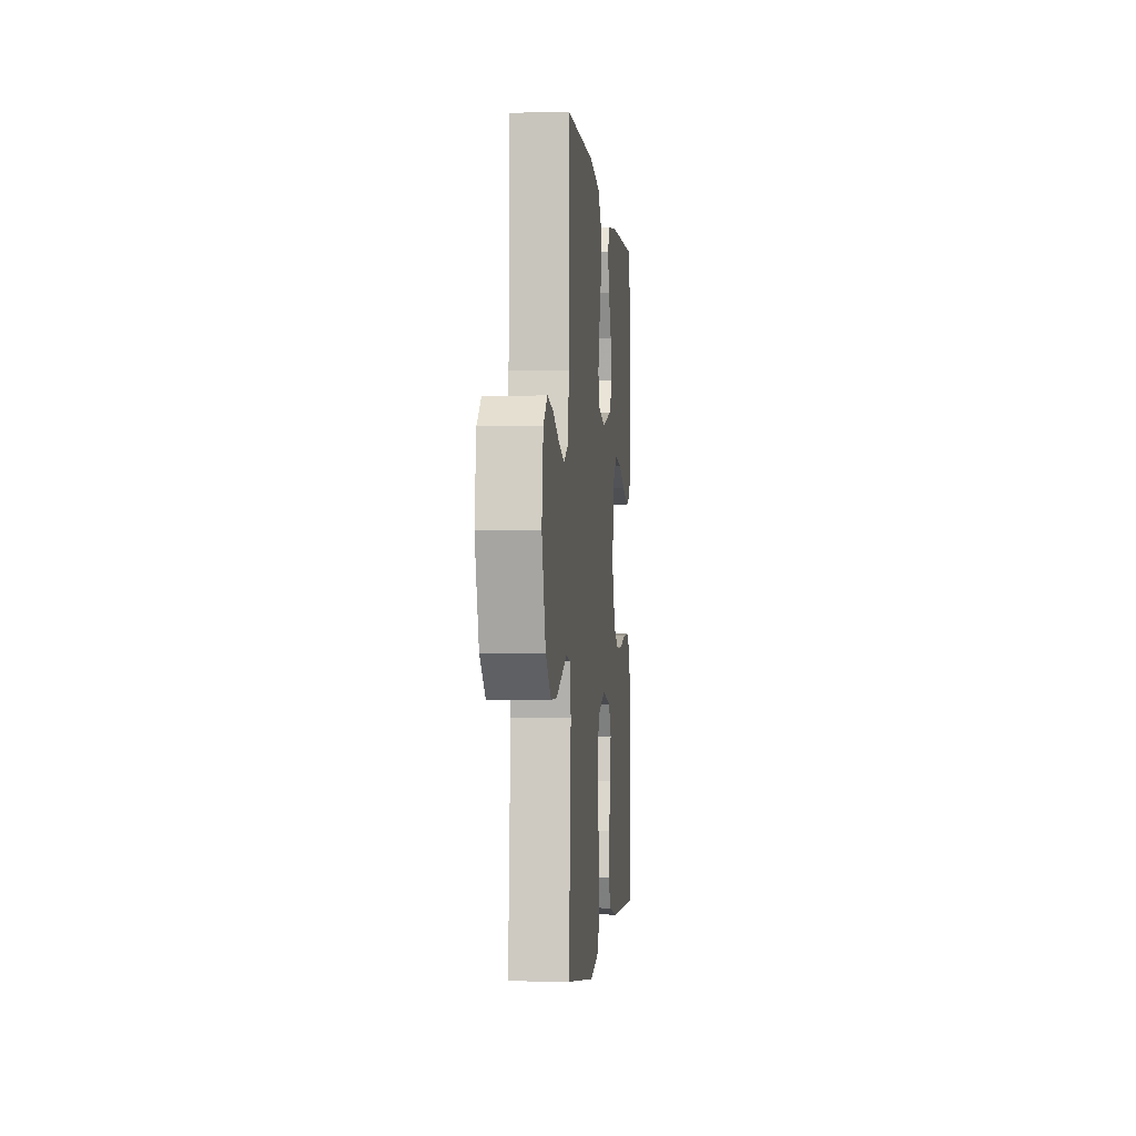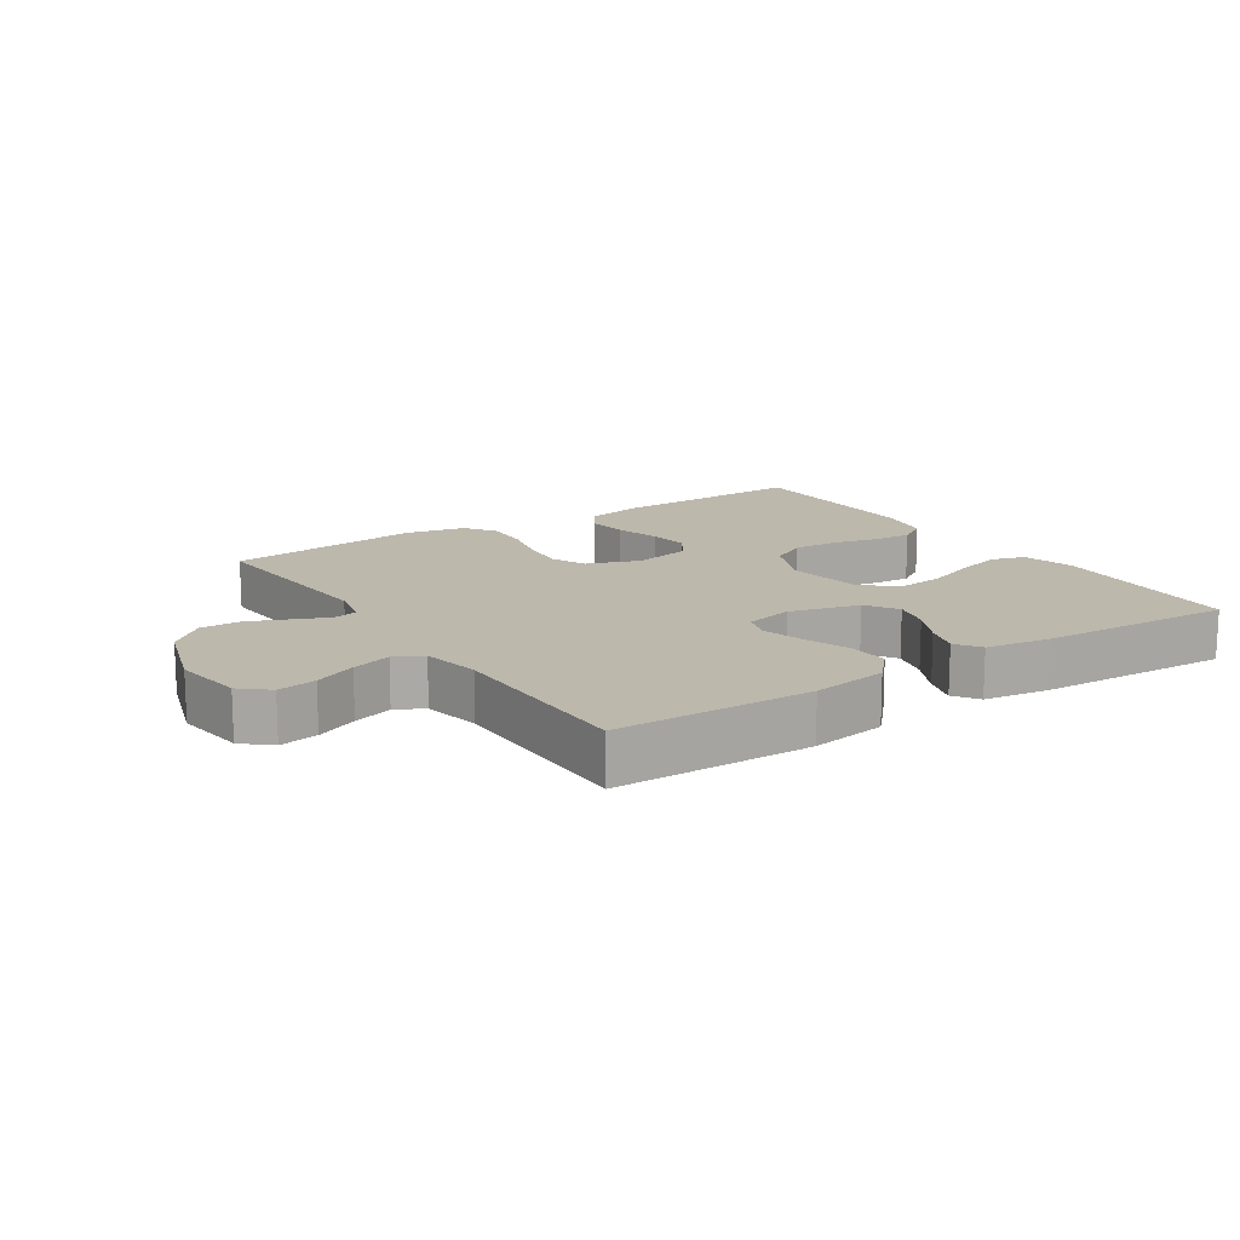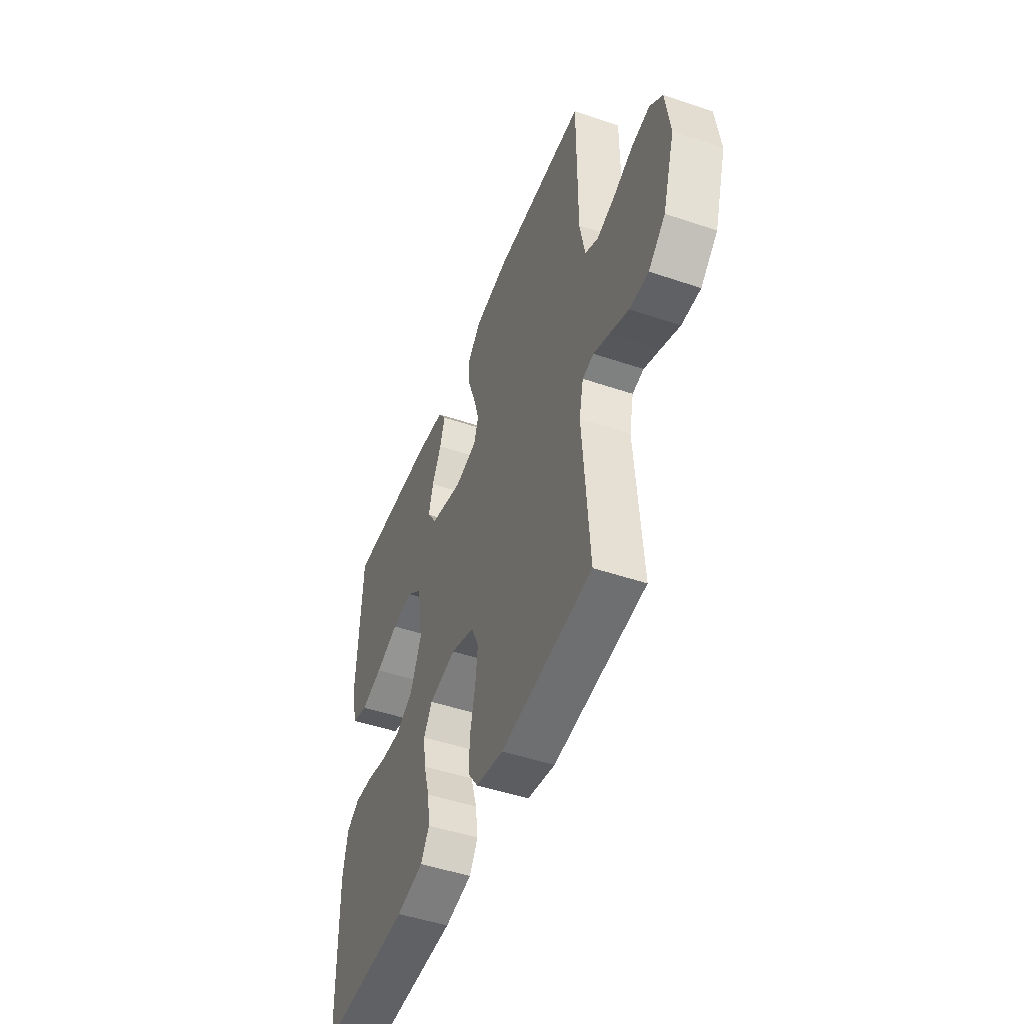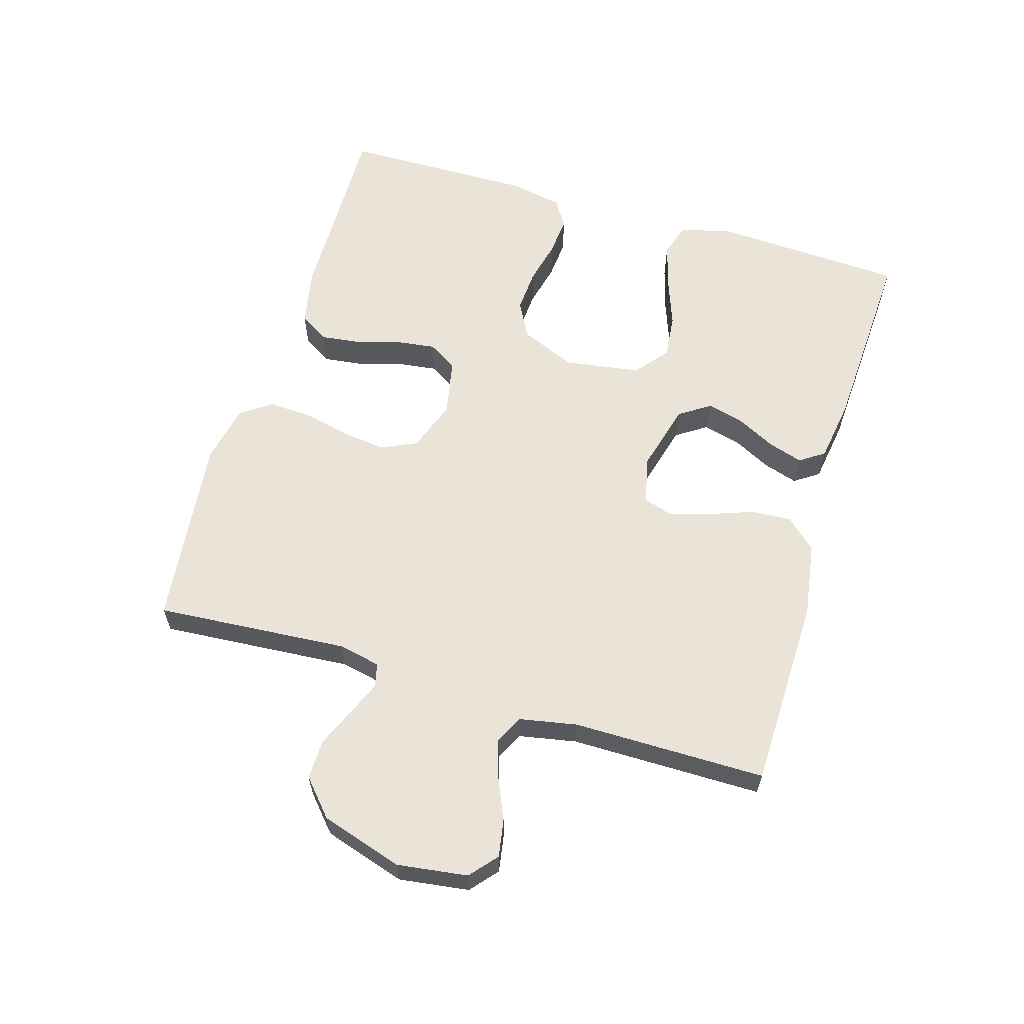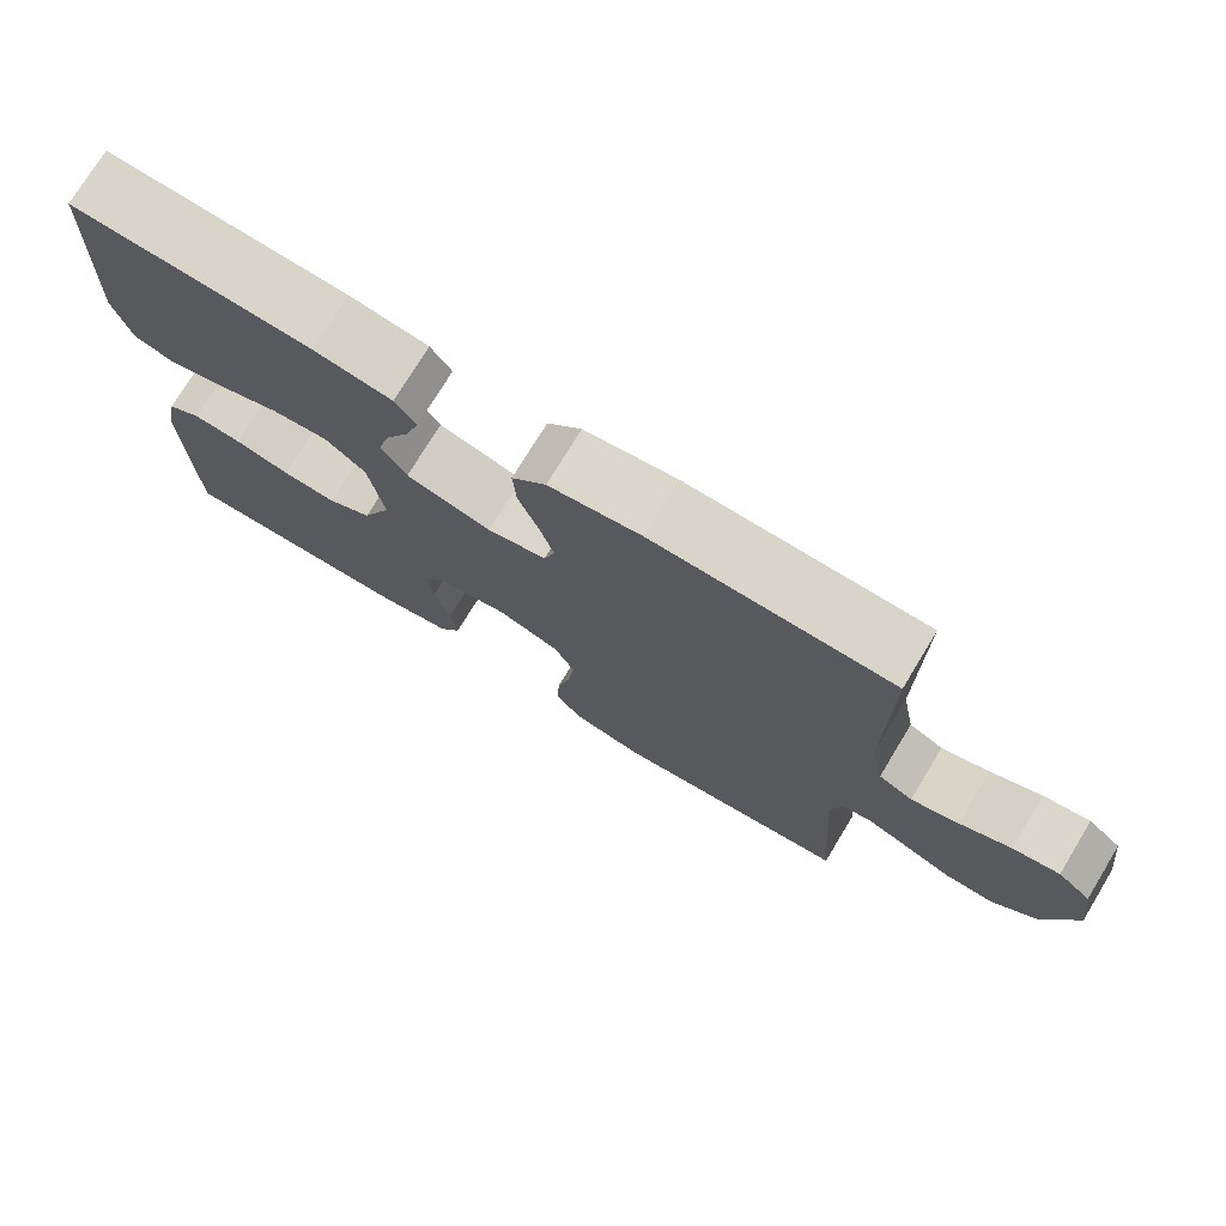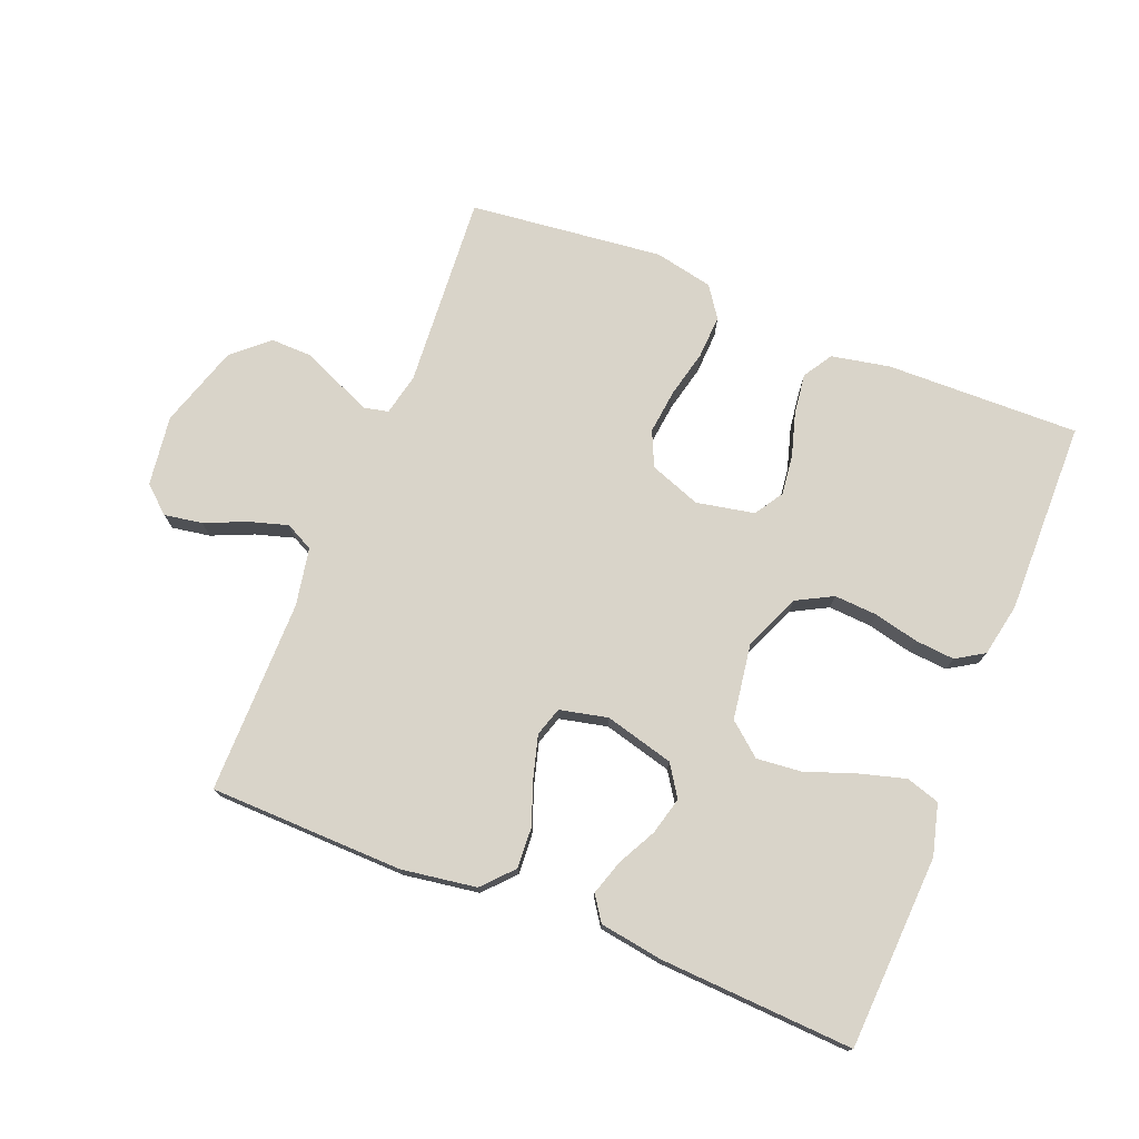
<metadata>
{"format":"obj","ext":"obj","renderer":"f3d","projection":"perspective","resolution":1024,"background":"white","views":[{"elev":-2.2,"azim":-84.6,"up":"+Z"},{"elev":14.8,"azim":-33.3,"up":"+Y"},{"elev":-48.2,"azim":-110.8,"up":"+Z"},{"elev":60.9,"azim":-73.3,"up":"+Y"},{"elev":75.0,"azim":-148.7,"up":"+Z"},{"elev":74.9,"azim":21.9,"up":"+Y"}]}
</metadata>
<code>
v 0.5 0.07 0.5
v 0.515 0.07 0.2
v 0.494 0.07 0.121
v 0.442 0.07 0.105
v 0.371 0.07 0.125
v 0.294 0.07 0.153
v 0.224 0.07 0.16
v 0.173 0.07 0.118
v 0.155 0.07 0
v 0.192 0.07 -0.086
v 0.248 0.07 -0.116
v 0.315 0.07 -0.112
v 0.384 0.07 -0.096
v 0.445 0.07 -0.091
v 0.488 0.07 -0.118
v 0.504 0.07 -0.2
v 0.5 0.07 -0.5
v 0.2 0.07 -0.493
v 0.11 0.07 -0.475
v 0.082 0.07 -0.43
v 0.09 0.07 -0.368
v 0.11 0.07 -0.3
v 0.118 0.07 -0.238
v 0.09 0.07 -0.193
v 0 0.07 -0.175
v -0.079 0.07 -0.204
v -0.104 0.07 -0.258
v -0.096 0.07 -0.328
v -0.079 0.07 -0.401
v -0.076 0.07 -0.468
v -0.109 0.07 -0.515
v -0.2 0.07 -0.534
v -0.5 0.07 -0.5
v -0.478 0.07 -0.2
v -0.492 0.07 -0.135
v -0.529 0.07 -0.127
v -0.582 0.07 -0.149
v -0.643 0.07 -0.175
v -0.705 0.07 -0.176
v -0.76 0.07 -0.127
v -0.8 0.07 0
v -0.785 0.07 0.109
v -0.743 0.07 0.145
v -0.684 0.07 0.135
v -0.62 0.07 0.107
v -0.56 0.07 0.089
v -0.517 0.07 0.111
v -0.5 0.07 0.2
v -0.5 0.07 0.5
v -0.2 0.07 0.506
v -0.084 0.07 0.488
v -0.041 0.07 0.441
v -0.045 0.07 0.378
v -0.07 0.07 0.309
v -0.088 0.07 0.246
v -0.074 0.07 0.201
v 0 0.07 0.184
v 0.107 0.07 0.212
v 0.139 0.07 0.26
v 0.124 0.07 0.318
v 0.093 0.07 0.378
v 0.076 0.07 0.432
v 0.102 0.07 0.47
v 0.2 0.07 0.485
v 0.5 0 0.5
v 0.515 0 0.2
v 0.494 0 0.121
v 0.442 0 0.105
v 0.371 0 0.125
v 0.294 0 0.153
v 0.224 0 0.16
v 0.173 0 0.118
v 0.155 0 0
v 0.192 0 -0.086
v 0.248 0 -0.116
v 0.315 0 -0.112
v 0.384 0 -0.096
v 0.445 0 -0.091
v 0.488 0 -0.118
v 0.504 0 -0.2
v 0.5 0 -0.5
v 0.2 0 -0.493
v 0.11 0 -0.475
v 0.082 0 -0.43
v 0.09 0 -0.368
v 0.11 0 -0.3
v 0.118 0 -0.238
v 0.09 0 -0.193
v 0 0 -0.175
v -0.079 0 -0.204
v -0.104 0 -0.258
v -0.096 0 -0.328
v -0.079 0 -0.401
v -0.076 0 -0.468
v -0.109 0 -0.515
v -0.2 0 -0.534
v -0.5 0 -0.5
v -0.478 0 -0.2
v -0.492 0 -0.135
v -0.529 0 -0.127
v -0.582 0 -0.149
v -0.643 0 -0.175
v -0.705 0 -0.176
v -0.76 0 -0.127
v -0.8 0 0
v -0.785 0 0.109
v -0.743 0 0.145
v -0.684 0 0.135
v -0.62 0 0.107
v -0.56 0 0.089
v -0.517 0 0.111
v -0.5 0 0.2
v -0.5 0 0.5
v -0.2 0 0.506
v -0.084 0 0.488
v -0.041 0 0.441
v -0.045 0 0.378
v -0.07 0 0.309
v -0.088 0 0.246
v -0.074 0 0.201
v 0 0 0.184
v 0.107 0 0.212
v 0.139 0 0.26
v 0.124 0 0.318
v 0.093 0 0.378
v 0.076 0 0.432
v 0.102 0 0.47
v 0.2 0 0.485
f 60 61 62 63
f 59 60 63 64
f 51 52 53 54
f 51 54 55
f 48 49 50 51
f 47 48 51 55
f 46 47 55 56
f 42 43 44 45
f 42 45 46
f 41 42 46
f 37 38 39 40
f 36 37 40 41
f 35 36 41 46
f 31 32 33 34
f 31 34 35
f 28 29 30 31
f 27 28 31 35
f 26 27 35 46
f 19 20 21 22
f 19 22 23
f 18 19 23
f 17 18 23
f 16 17 23 24
f 12 13 14 15
f 11 12 15 16
f 3 4 5 6
f 1 2 3 6
f 59 64 1 6
f 58 59 6 7
f 57 58 7 8
f 56 57 8 9
f 25 26 46 56
f 25 56 9 10
f 11 16 24 25
f 10 11 25
f 127 126 125 124
f 128 127 124 123
f 118 117 116 115
f 119 118 115
f 115 114 113 112
f 119 115 112 111
f 120 119 111 110
f 109 108 107 106
f 110 109 106
f 110 106 105
f 104 103 102 101
f 105 104 101 100
f 110 105 100 99
f 98 97 96 95
f 99 98 95
f 95 94 93 92
f 99 95 92 91
f 110 99 91 90
f 86 85 84 83
f 87 86 83
f 87 83 82
f 87 82 81
f 88 87 81 80
f 79 78 77 76
f 80 79 76 75
f 70 69 68 67
f 70 67 66 65
f 70 65 128 123
f 71 70 123 122
f 72 71 122 121
f 73 72 121 120
f 120 110 90 89
f 74 73 120 89
f 89 88 80 75
f 89 75 74
f 1 65 66 2
f 2 66 67 3
f 3 67 68 4
f 4 68 69 5
f 5 69 70 6
f 6 70 71 7
f 7 71 72 8
f 8 72 73 9
f 9 73 74 10
f 10 74 75 11
f 11 75 76 12
f 12 76 77 13
f 13 77 78 14
f 14 78 79 15
f 15 79 80 16
f 16 80 81 17
f 17 81 82 18
f 18 82 83 19
f 19 83 84 20
f 20 84 85 21
f 21 85 86 22
f 22 86 87 23
f 23 87 88 24
f 24 88 89 25
f 25 89 90 26
f 26 90 91 27
f 27 91 92 28
f 28 92 93 29
f 29 93 94 30
f 30 94 95 31
f 31 95 96 32
f 32 96 97 33
f 33 97 98 34
f 34 98 99 35
f 35 99 100 36
f 36 100 101 37
f 37 101 102 38
f 38 102 103 39
f 39 103 104 40
f 40 104 105 41
f 41 105 106 42
f 42 106 107 43
f 43 107 108 44
f 44 108 109 45
f 45 109 110 46
f 46 110 111 47
f 47 111 112 48
f 48 112 113 49
f 49 113 114 50
f 50 114 115 51
f 51 115 116 52
f 52 116 117 53
f 53 117 118 54
f 54 118 119 55
f 55 119 120 56
f 56 120 121 57
f 57 121 122 58
f 58 122 123 59
f 59 123 124 60
f 60 124 125 61
f 61 125 126 62
f 62 126 127 63
f 63 127 128 64
f 64 128 65 1

</code>
